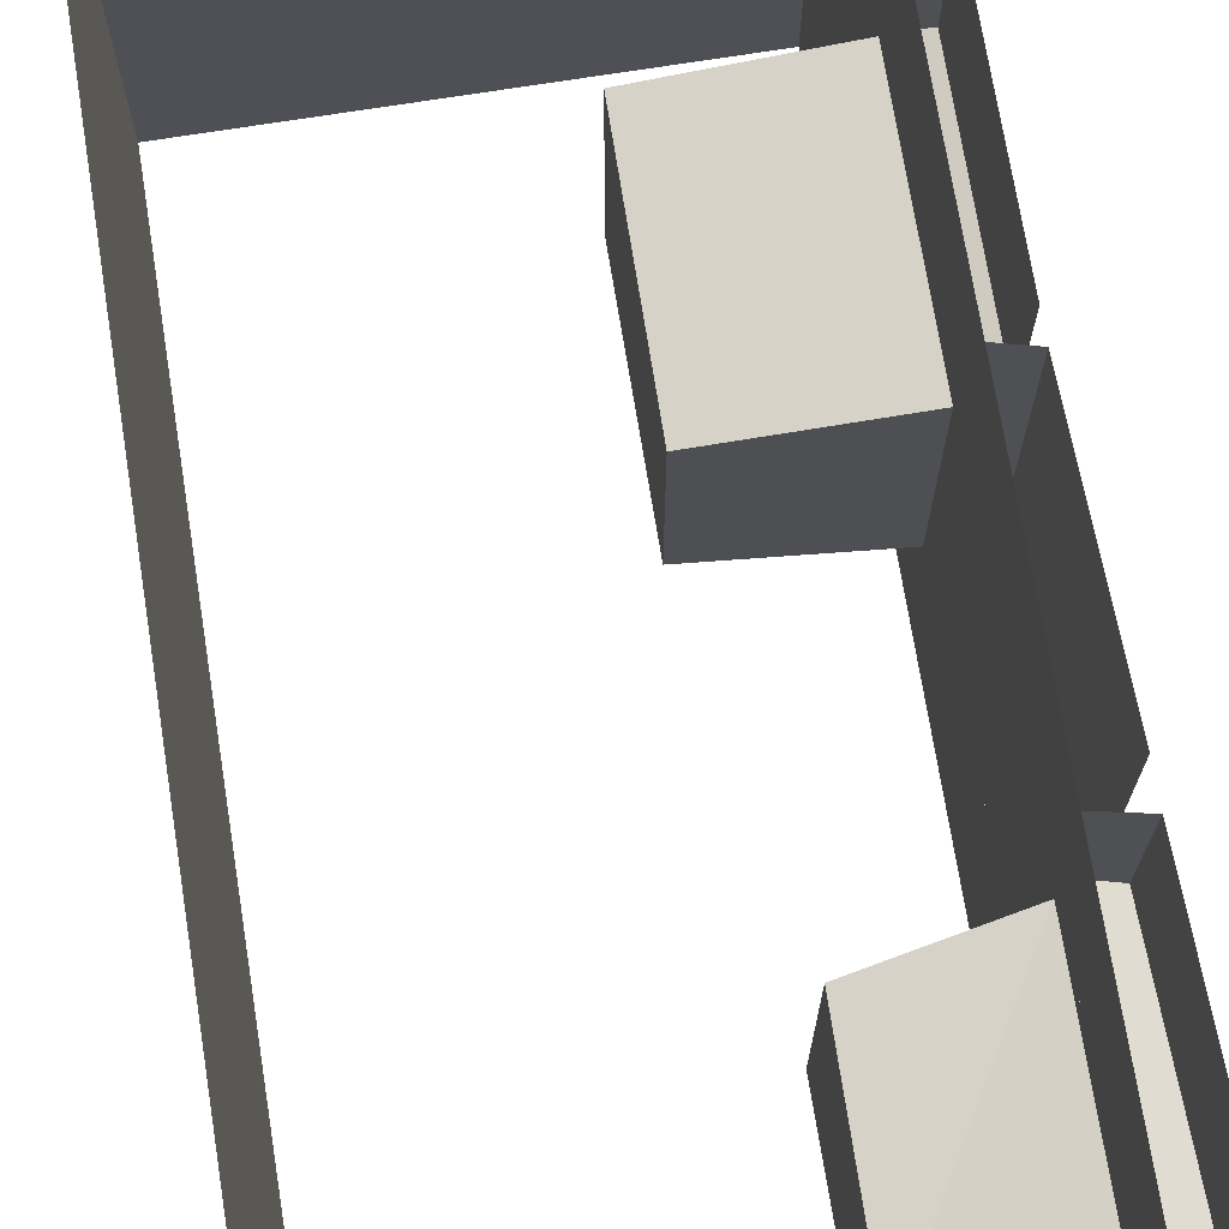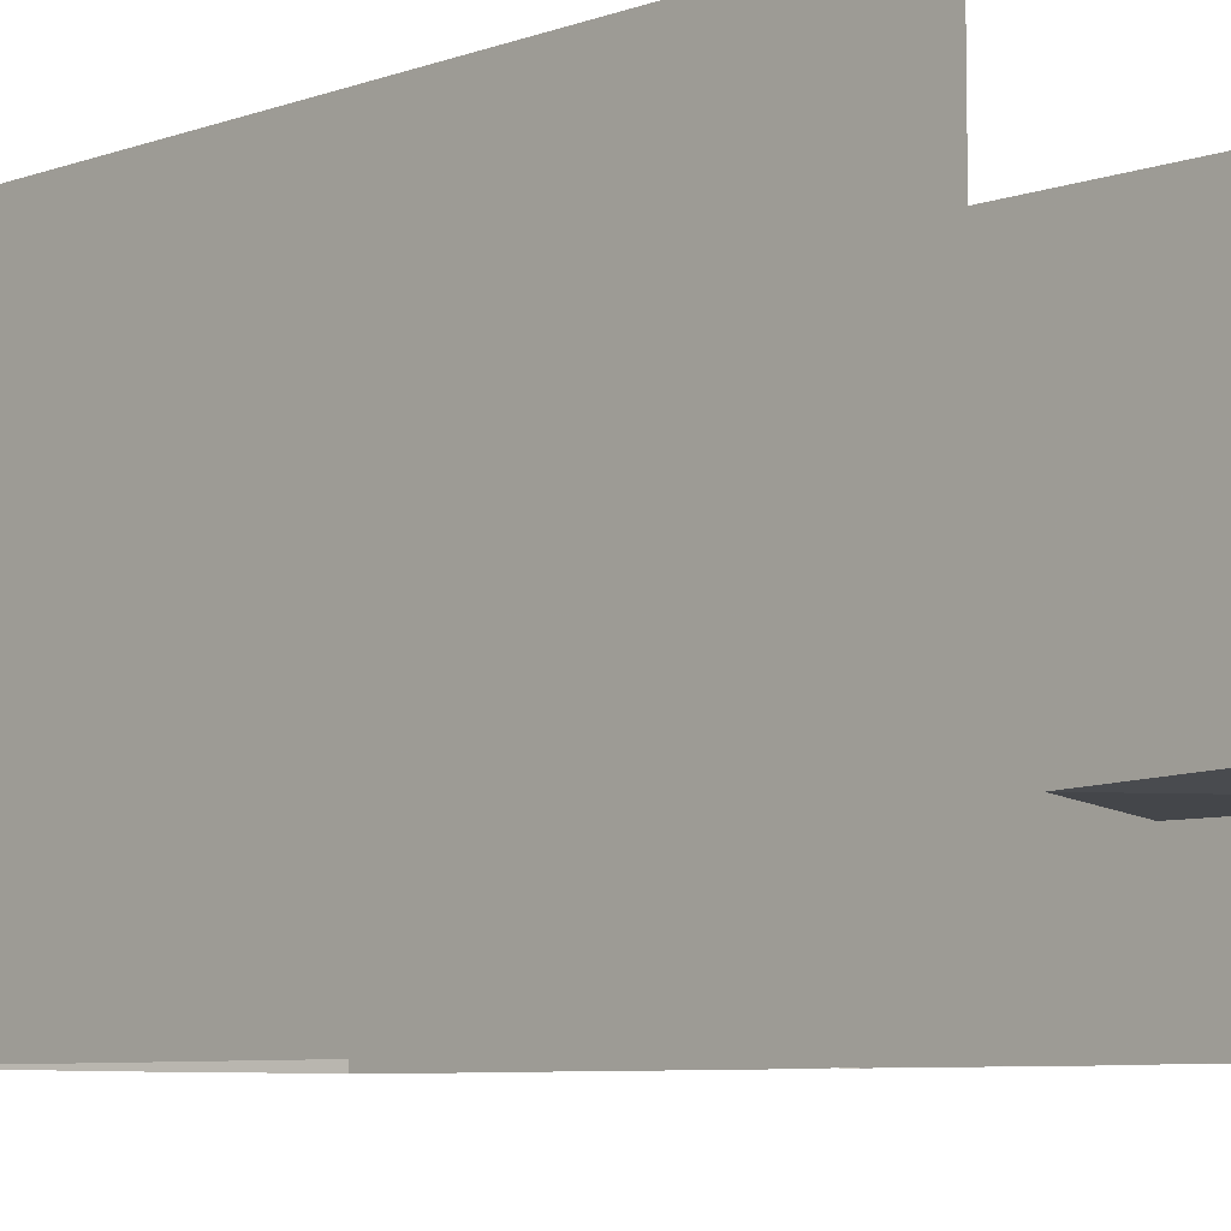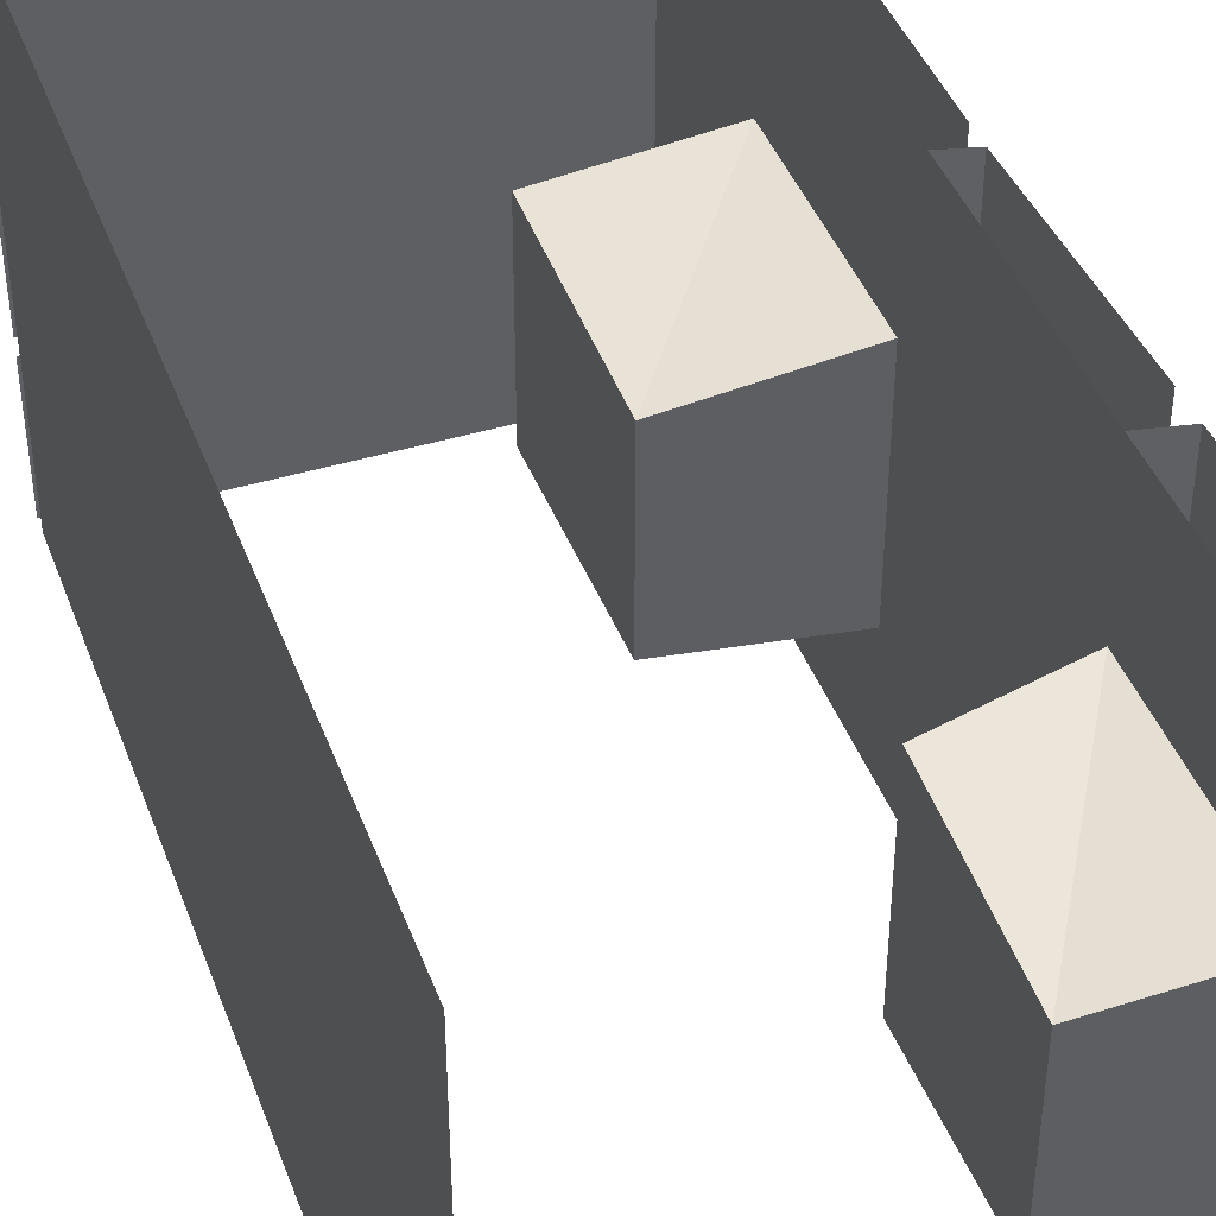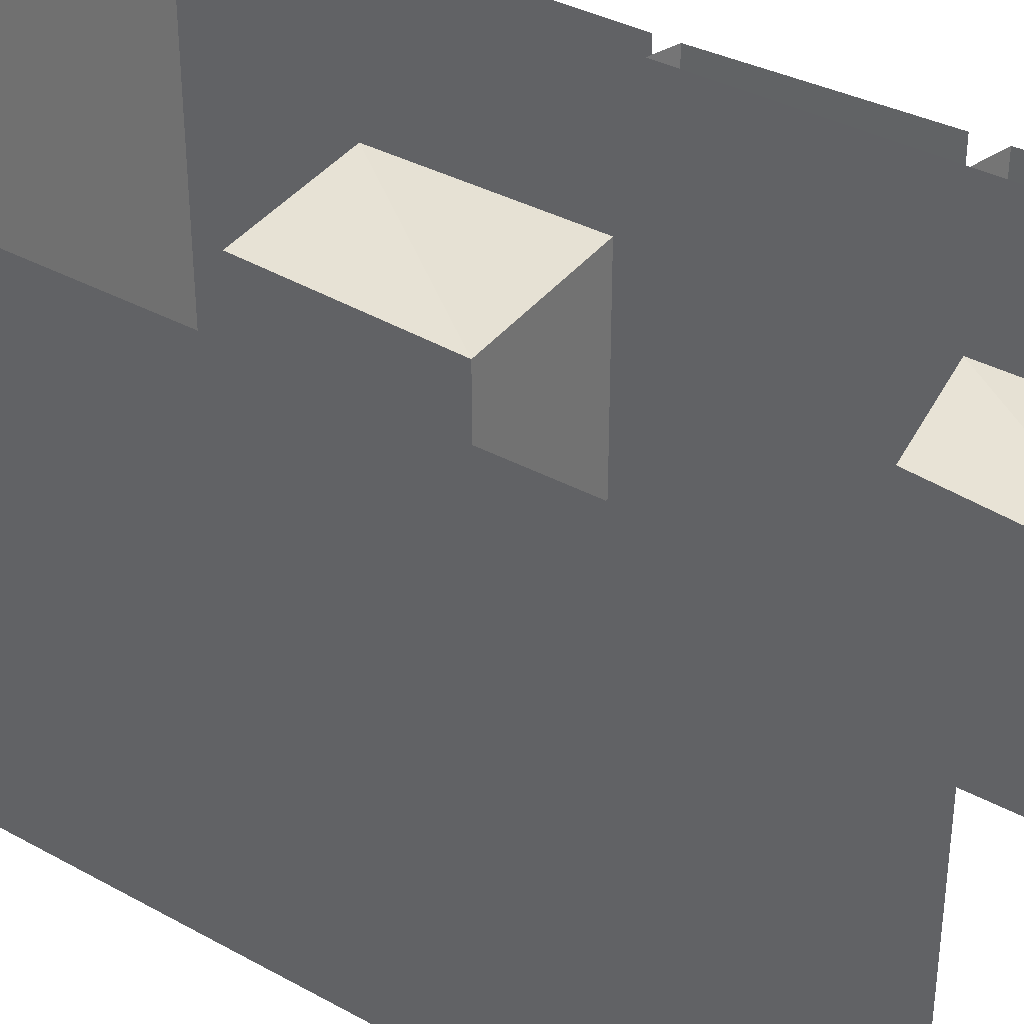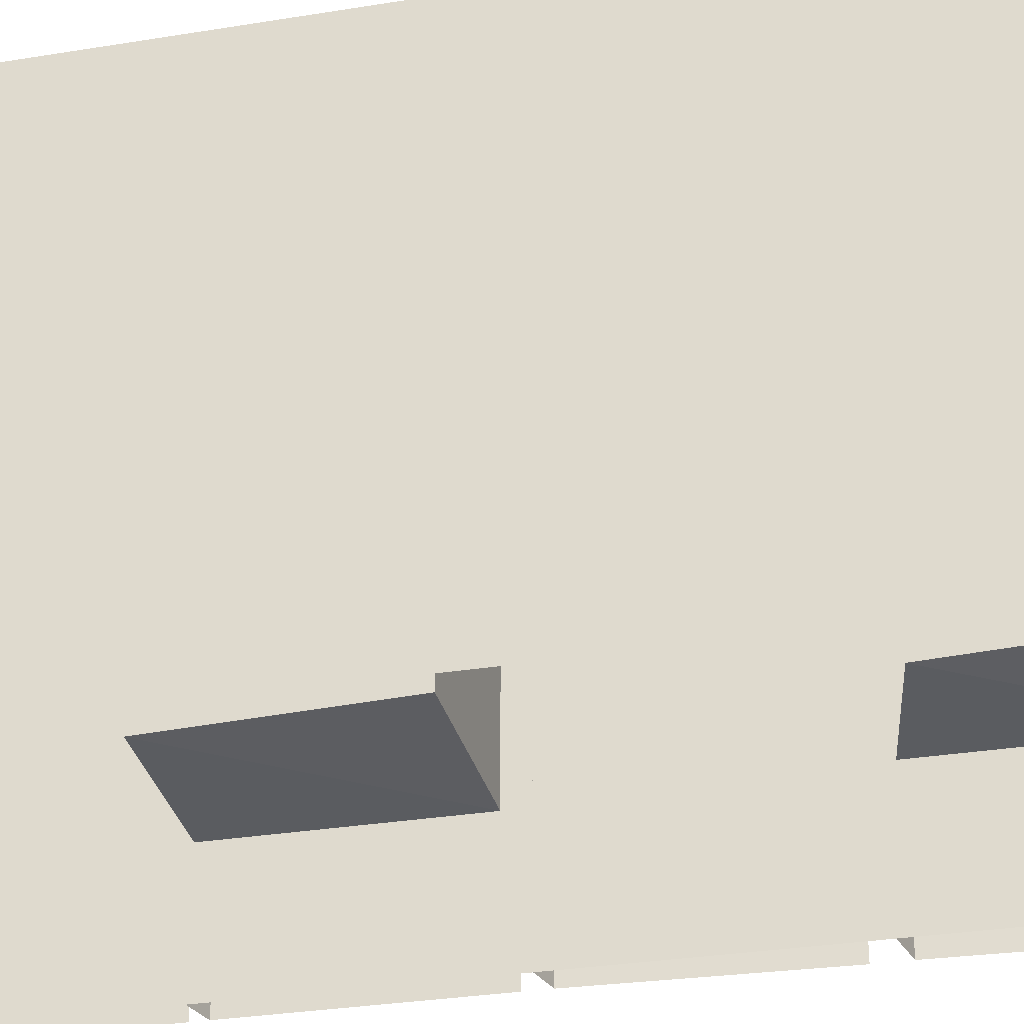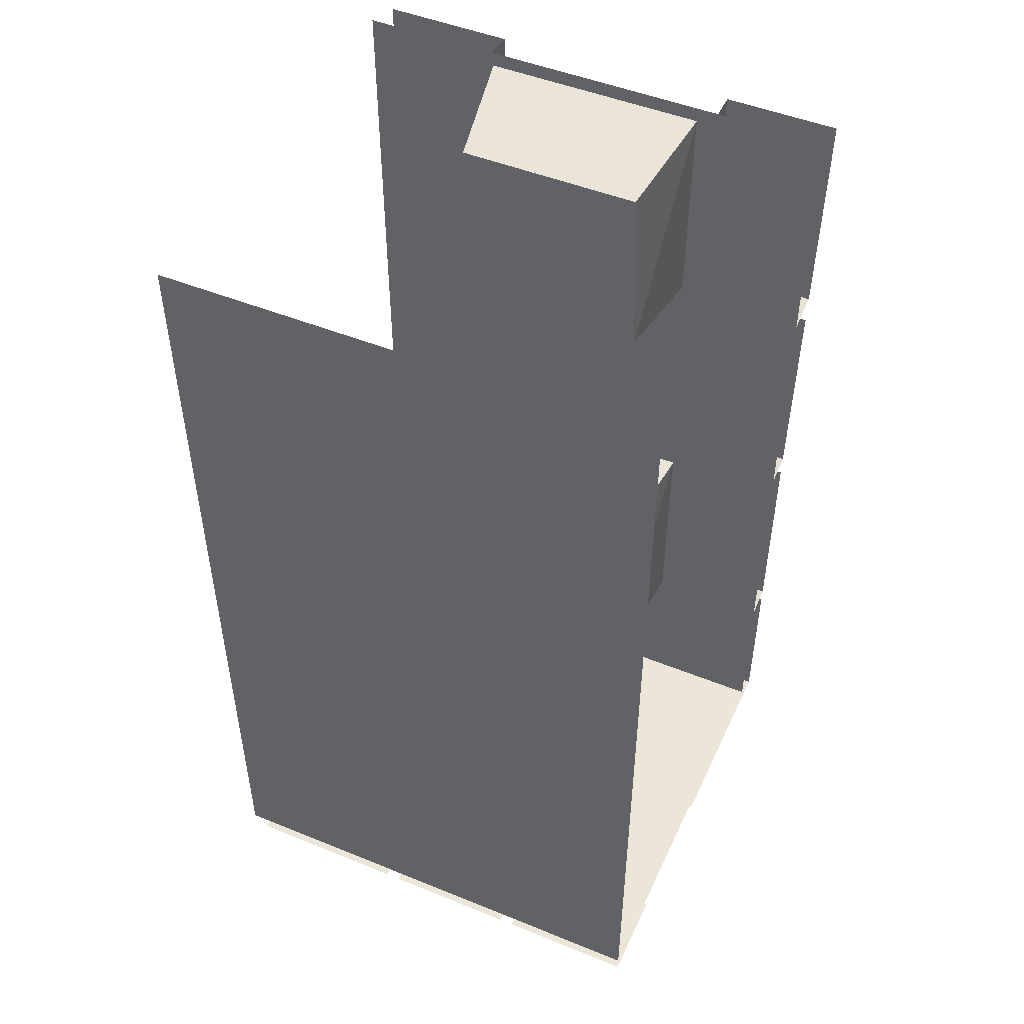
<metadata>
{"format":"obj","ext":"obj","renderer":"f3d","projection":"perspective","resolution":1024,"background":"white","views":[{"elev":71.4,"azim":170.9,"up":"+Z"},{"elev":-7.1,"azim":135.6,"up":"+Z"},{"elev":42.8,"azim":160.3,"up":"+Z"},{"elev":35.7,"azim":126.1,"up":"+Z"},{"elev":-30.8,"azim":103.3,"up":"+Z"},{"elev":48.9,"azim":114.3,"up":"+Y"}]}
</metadata>
<code>
v 0.5 0 -0.5
v 0.5 0 0.5
v 0.5 -1.844 0.5
v 0.5 -1.844 -0.5
v -0.375 -1.844 -0.5
v -0.375 -1.844 0.5
v -0.375 0 -0.5
v -0.375 0 0.5
v -0.4375 -0.9844 -0.1719
v -0.4531 -0.5469 -0.1719
v -0.4531 -0.5469 -0.5
v -0.4375 -0.9844 -0.5
v -0.375 -1 -0.1562
v -0.375 -0.5312 -0.1562
v -0.375 -1 -0.5
v -0.4375 -0.9844 -0.125
v -0.375 -0.5312 -0.1406
v -0.375 -1 -0.1406
v -0.375 -1 0.5
v -0.4375 -0.9844 0.5
v -0.4531 -0.5469 -0.125
v -0.4531 -0.5469 0.5
v 0.5 -1.875 0.4688
v 0.3125 -1.875 0.4688
v 0.3125 -1.875 0.125
v 0.5 -1.875 0.125
v 0.5 -1.875 0.09375
v 0.3125 -1.875 -0.1875
v 0.5 -1.875 -0.1875
v 0.3125 -1.875 0.09375
v 0.5 -1.875 -0.2188
v 0.3125 -1.875 -0.5
v 0.5 -1.875 -0.5
v 0.3125 -1.875 -0.2188
v 0.03125 -1.875 0.5
v 0.03125 -1.875 -0.03125
v 0.2812 -1.875 -0.03125
v 0.2812 -1.875 0.5
v 0.2812 -1.875 -0.0625
v 0.03125 -1.875 -0.0625
v 0.03125 -1.875 -0.4688
v 0.2812 -1.875 -0.4688
v -0.375 -1.844 0.125
v 0 -1.875 0.1562
v -0.4375 -1.875 0.1562
v -0.375 -1.516 0.125
v -0.4375 -1.516 0.1562
v -0.4375 -1.516 0.5
v -0.4375 -1.875 0.5
v 0 -1.875 0.5
v -0.4062 -1.875 -0.3281
v -0.4062 -1.516 -0.3281
v -0.375 -1.516 -0.3594
v -0.375 -1.844 -0.3594
v -0.03125 -1.875 -0.375
v -0.03125 -1.875 0.125
v -0.4062 -1.875 0.07812
v -0.4062 -1.516 0.07812
v -0.375 -1.844 0.1094
v -0.375 -1.516 0.1094
v -0.375 -1.844 -0.375
v -0.375 -1.516 -0.375
v -0.4375 -1.516 -0.4062
v -0.4375 -1.875 -0.4062
v 0 -1.875 -0.4062
v -0.4375 -1.875 -0.5
v 0 -1.875 -0.5
v -0.4375 -1.516 -0.5
v -0.4375 -1.484 -0.2969
v -0.4375 -1.031 -0.2969
v -0.4375 -1.031 -0.5
v -0.4375 -1.484 -0.5
v -0.375 -1.5 -0.2656
v -0.375 -1.031 -0.2656
v -0.4375 -1.484 0.5
v -0.4375 -1.031 0.5
v -0.4375 -1.031 0.2344
v -0.4375 -1.484 0.2344
v -0.375 -1.5 0.5
v -0.375 -1.5 0.2188
v -0.375 -1.031 0.2188
v -0.375 -1.5 -0.5
v -0.125 -0.0625 -0.2031
v -0.125 -0.0625 0.1719
v -0.375 -0.03125 0.2188
v -0.375 -0.03125 -0.2344
v -0.125 -0.4375 -0.2188
v -0.125 -0.4375 0.2031
v -0.375 -0.4844 0.2188
v -0.375 -0.4844 -0.2344
v -0.0625 -1.062 -0.2188
v -0.0625 -1.062 0.1562
v -0.375 -1.047 0.2031
v -0.375 -1.047 -0.25
v -0.0625 -1.5 -0.2344
v -0.0625 -1.5 0.1719
v -0.375 -1.5 0.2031
v -0.375 -1.5 -0.25
v -0.4531 -0.4844 -0.5
v -0.4688 -0.03125 -0.2656
v -0.4688 -0.03125 -0.5
v -0.4531 -0.4844 -0.2656
v -0.375 -0.5 -0.2656
v -0.375 -0.03125 -0.2656
v -0.4531 -0.4844 0.2344
v -0.4531 -0.4844 0.5
v -0.4688 -0.03125 0.5
v -0.4688 -0.03125 0.2344
v -0.375 -0.03125 0.25
v -0.375 -0.5 0.25
v -0.375 -0.5 0.5
v -0.375 -0.5 -0.5
f 1 2 3
f 1 3 4
f 4 3 5
f 5 3 6
f 5 6 7
f 7 6 8
f 9 10 11
f 9 11 12
f 9 12 13
f 9 13 10
f 10 13 14
f 13 12 15
f 16 17 18
f 16 18 19
f 16 19 20
f 16 20 21
f 16 21 17
f 20 22 21
f 83 84 85
f 83 85 86
f 83 86 87
f 83 87 84
f 84 87 88
f 84 88 89
f 84 89 85
f 87 86 90
f 91 92 93
f 91 93 94
f 91 94 95
f 91 95 92
f 92 95 96
f 92 96 97
f 92 97 93
f 95 94 98
f 99 100 101
f 100 99 102
f 100 102 103
f 100 103 104
f 105 106 107
f 105 107 108
f 105 108 109
f 105 109 110
f 105 110 111
f 105 111 106
f 103 102 99
f 103 99 112
f 23 24 25
f 23 25 26
f 27 28 29
f 28 27 30
f 31 32 33
f 32 31 34
f 35 36 37
f 35 37 38
f 39 40 41
f 39 41 42
f 43 44 45
f 43 45 46
f 46 45 47
f 47 45 48
f 48 45 49
f 49 45 50
f 50 45 44
f 51 52 53
f 51 53 54
f 51 54 55
f 51 55 56
f 51 56 57
f 51 57 58
f 51 58 52
f 57 56 59
f 57 59 58
f 58 59 60
f 61 62 63
f 61 63 64
f 61 64 65
f 65 64 66
f 65 66 67
f 66 63 68
f 63 66 64
f 73 72 82
f 69 70 71
f 69 71 72
f 69 72 73
f 69 73 70
f 70 73 74
f 75 76 77
f 75 77 78
f 75 78 79
f 79 78 80
f 80 78 81
f 81 78 77

</code>
